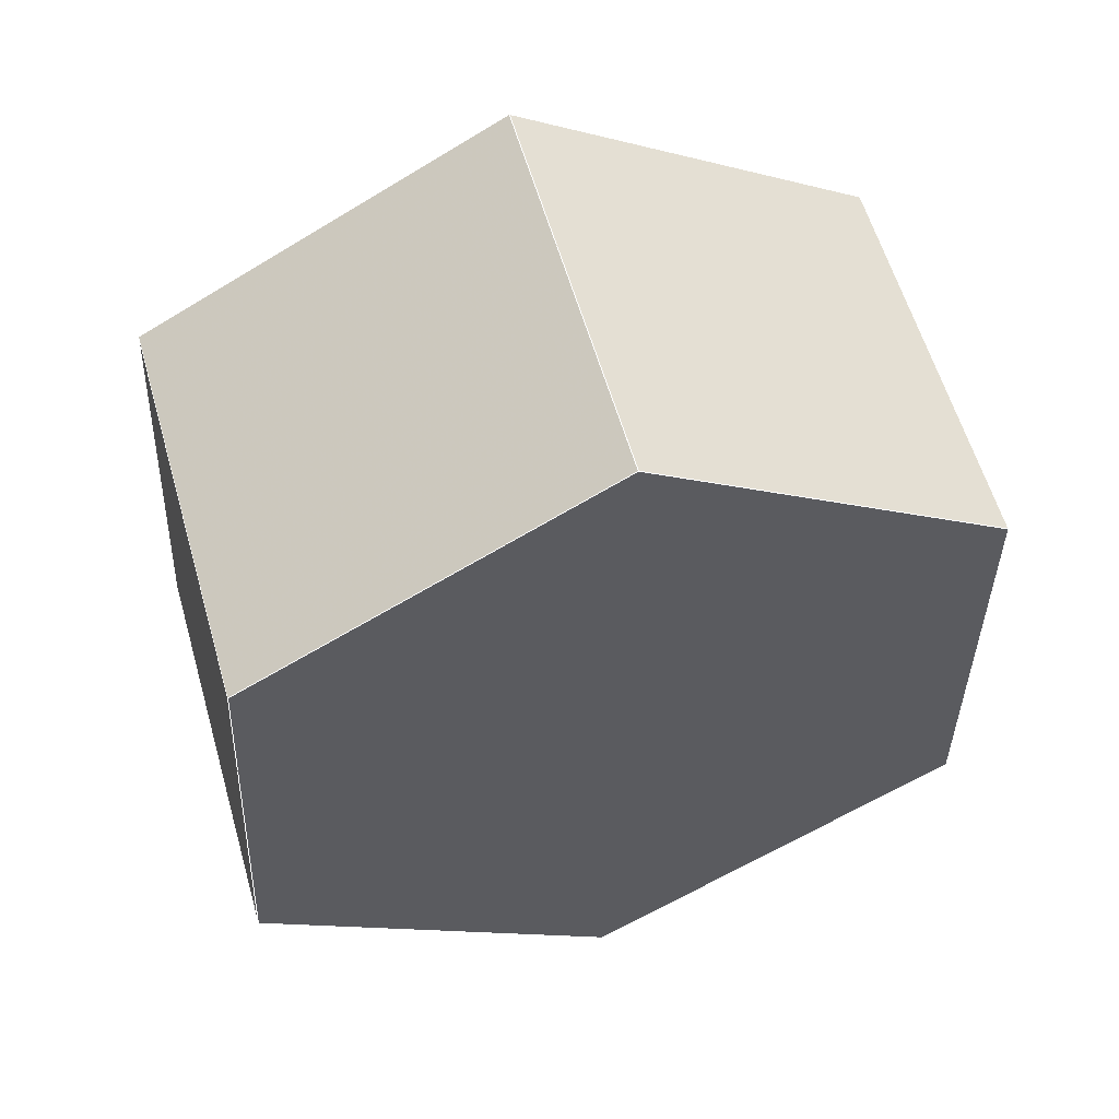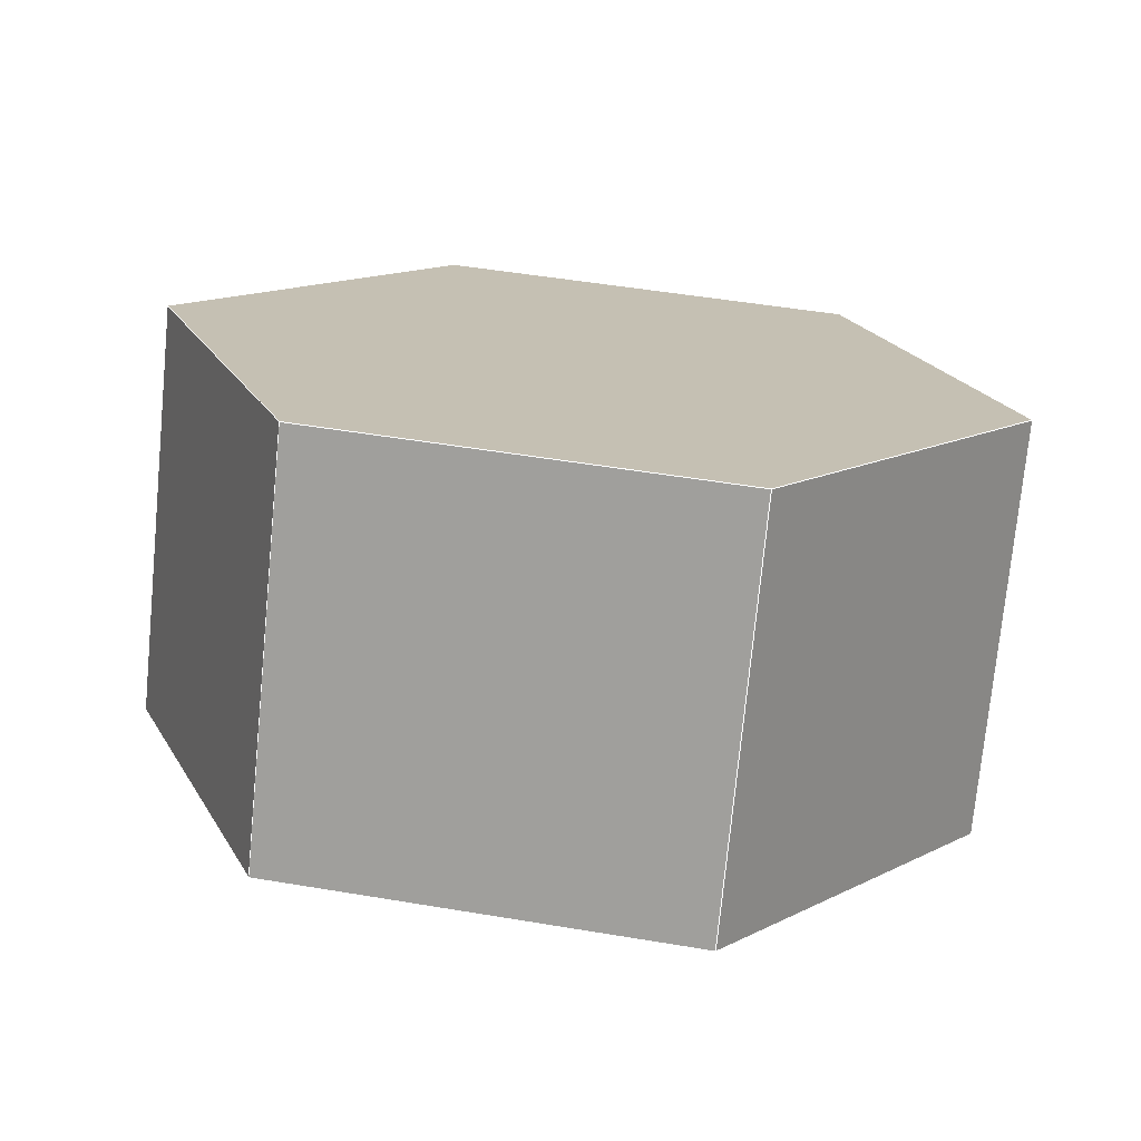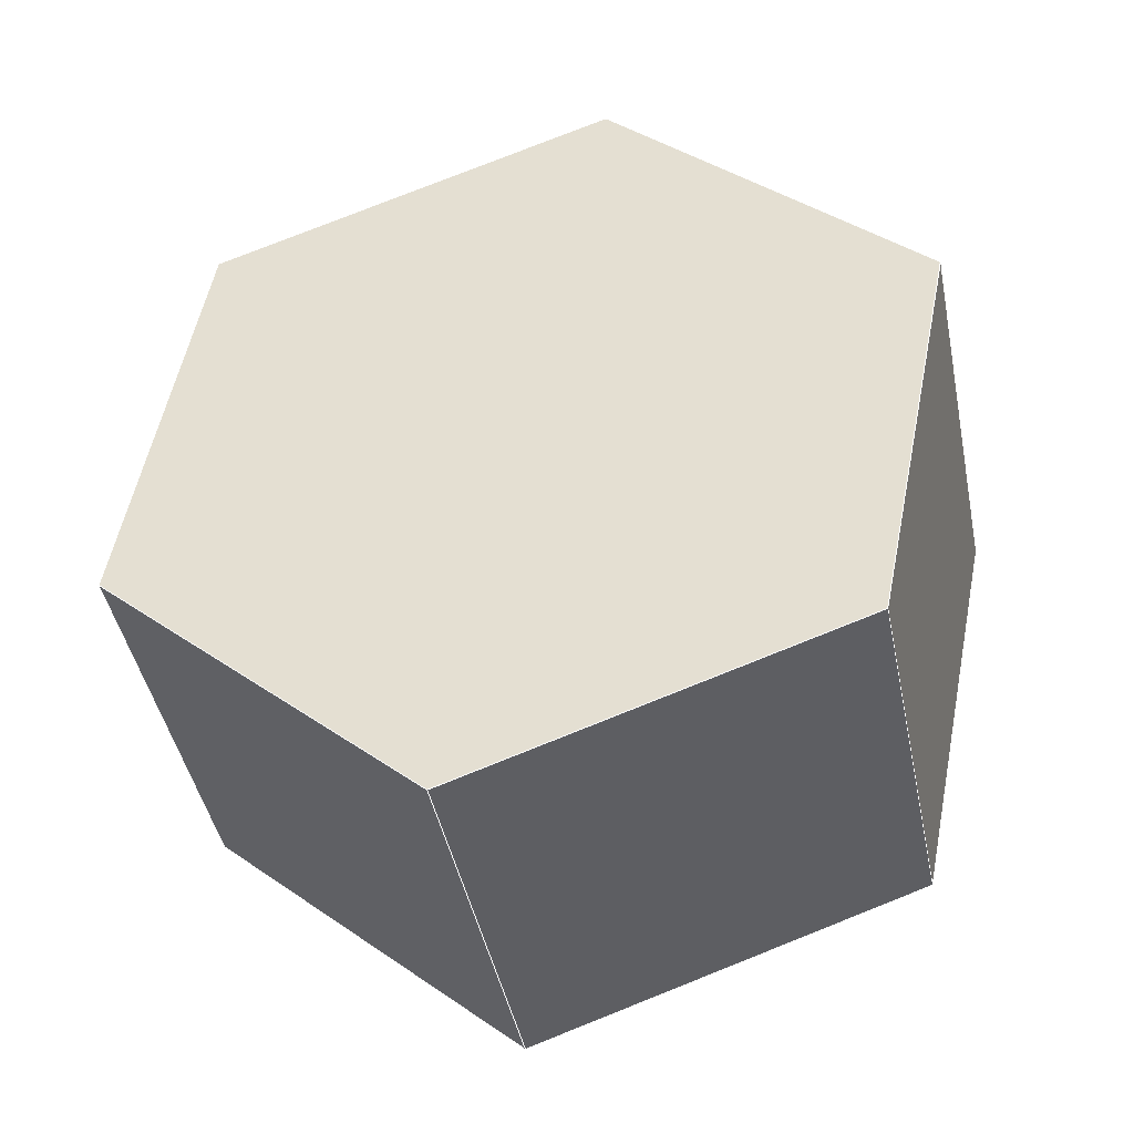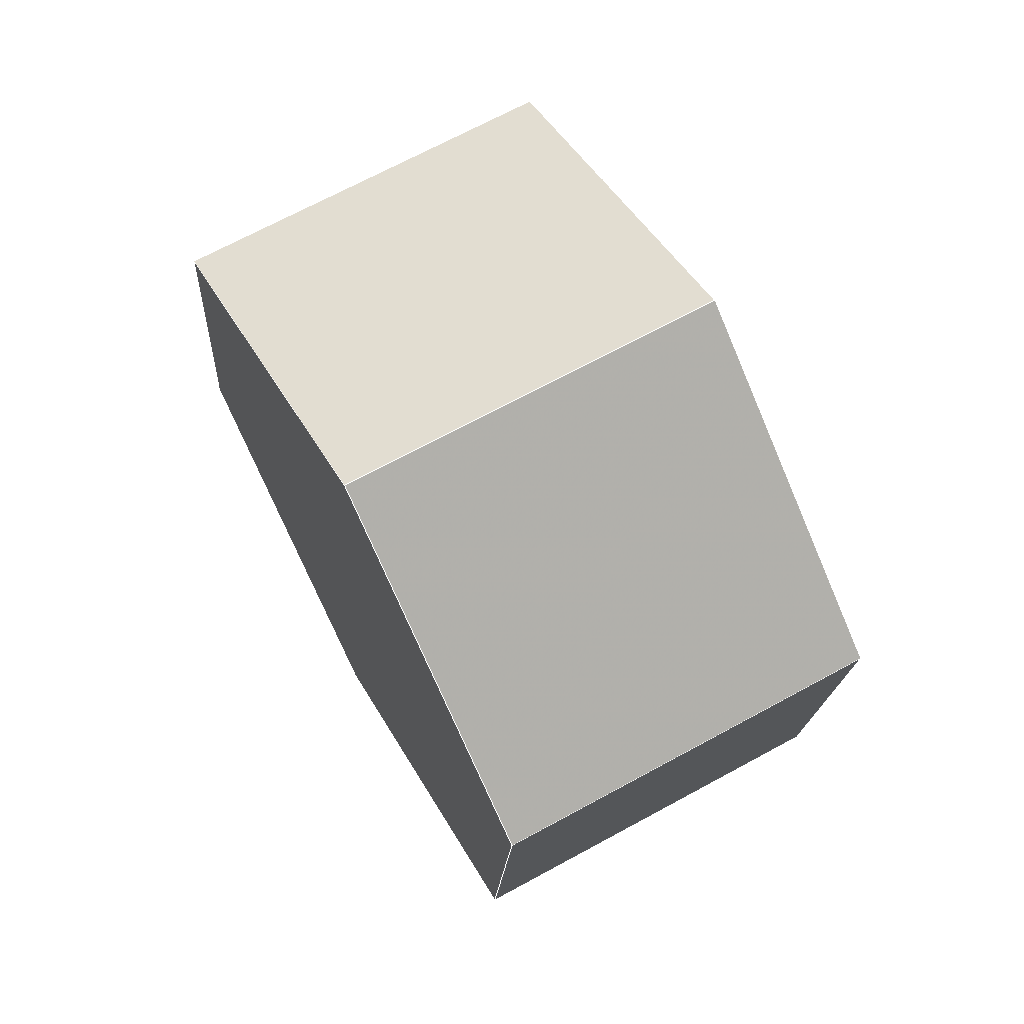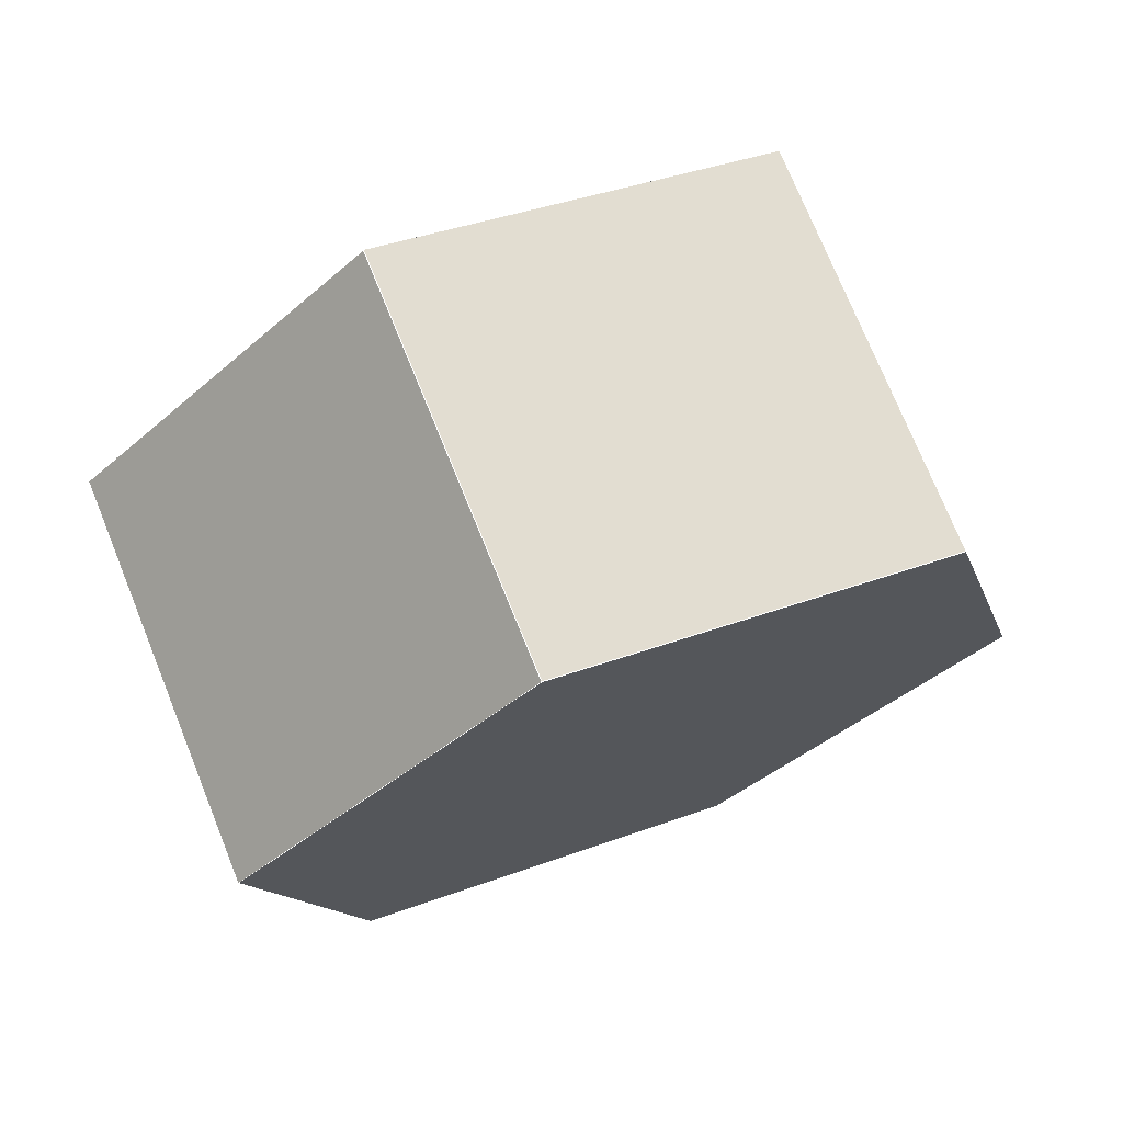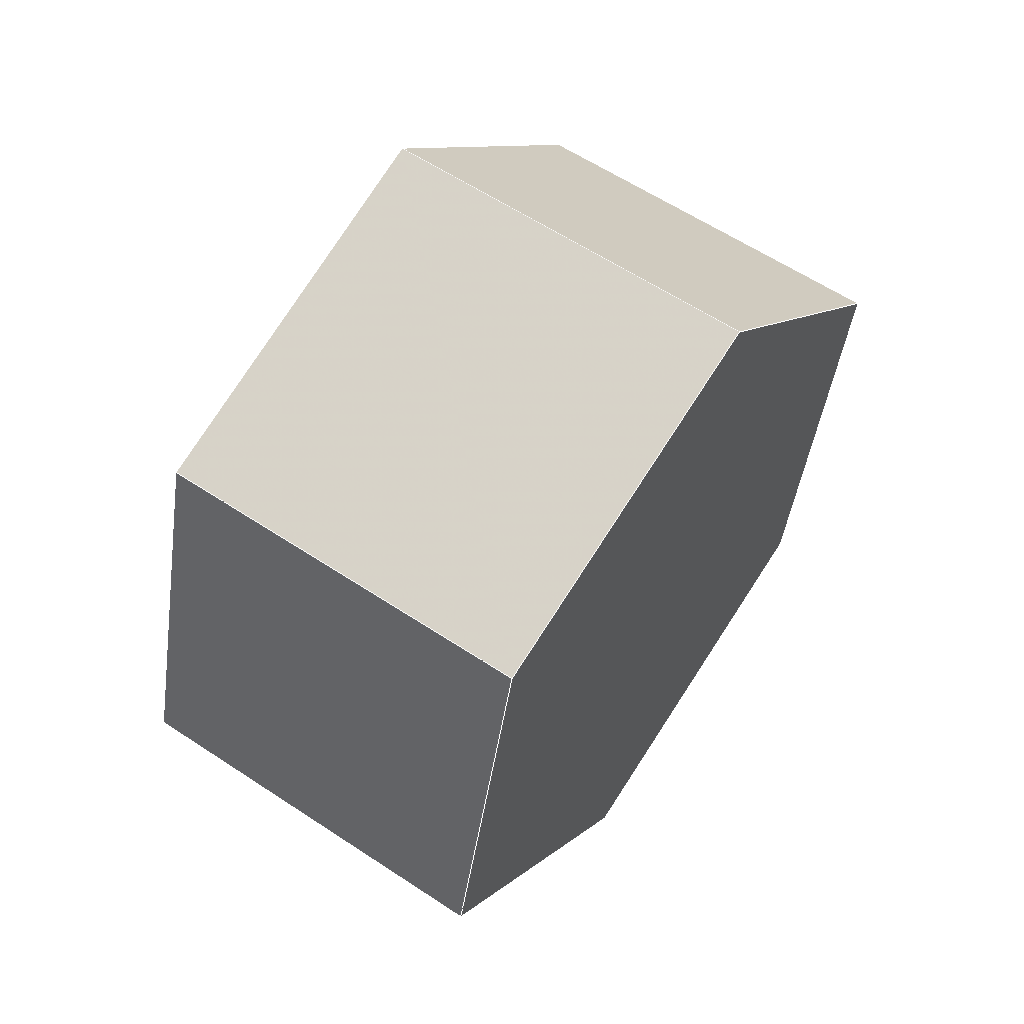
<metadata>
{"format":"obj","ext":"obj","renderer":"f3d","projection":"perspective","resolution":1024,"background":"white","views":[{"elev":-60.6,"azim":5.6,"up":"+Z"},{"elev":47.1,"azim":164.4,"up":"+Z"},{"elev":77.4,"azim":131.7,"up":"+Z"},{"elev":-43.2,"azim":86.9,"up":"+Y"},{"elev":-38.5,"azim":21.6,"up":"+Z"},{"elev":-69.7,"azim":-127.6,"up":"+Y"}]}
</metadata>
<code>
o PolyhedronMesh
v 0 1 0
v 0.8 0.6 0
v 0.6 0.2 0.7746
v -0.2 0.6 0.7746
v 0 1 0
v -0.2 0.6 0.7746
v -0.9 0.2 0.3873
v -0.7 0.6 -0.3873
v 0.8 0.6 0
v 0.9 -0.2 -0.3873
v 0.7 -0.6 0.3873
v 0.6 0.2 0.7746
v -0.7 0.6 -0.3873
v -0.9 0.2 0.3873
v -0.8 -0.6 0
v -0.6 -0.2 -0.7746
v 0.9 -0.2 -0.3873
v 0.2 -0.6 -0.7746
v 0 -1 0
v 0.7 -0.6 0.3873
v -0.6 -0.2 -0.7746
v -0.8 -0.6 0
v 0 -1 0
v 0.2 -0.6 -0.7746
v 0 1 0
v -0.7 0.6 -0.3873
v -0.6 -0.2 -0.7746
v 0.2 -0.6 -0.7746
v 0.9 -0.2 -0.3873
v 0.8 0.6 0
v -0.2 0.6 0.7746
v 0.6 0.2 0.7746
v 0.7 -0.6 0.3873
v 0 -1 0
v -0.8 -0.6 0
v -0.9 0.2 0.3873
f 1 2 3
f 1 3 4
f 5 6 7
f 5 7 8
f 9 10 11
f 9 11 12
f 13 14 15
f 13 15 16
f 17 18 19
f 17 19 20
f 21 22 23
f 21 23 24
f 25 26 27
f 25 27 28
f 25 28 29
f 25 29 30
f 31 32 33
f 31 33 34
f 31 34 35
f 31 35 36
l 1 2
l 2 3
l 3 4
l 4 1
l 5 6
l 6 7
l 7 8
l 8 5
l 9 10
l 10 11
l 11 12
l 12 9
l 13 14
l 14 15
l 15 16
l 16 13
l 17 18
l 18 19
l 19 20
l 20 17
l 21 22
l 22 23
l 23 24
l 24 21
l 25 26
l 26 27
l 27 28
l 28 29
l 29 30
l 30 25
l 31 32
l 32 33
l 33 34
l 34 35
l 35 36
l 36 31

</code>
